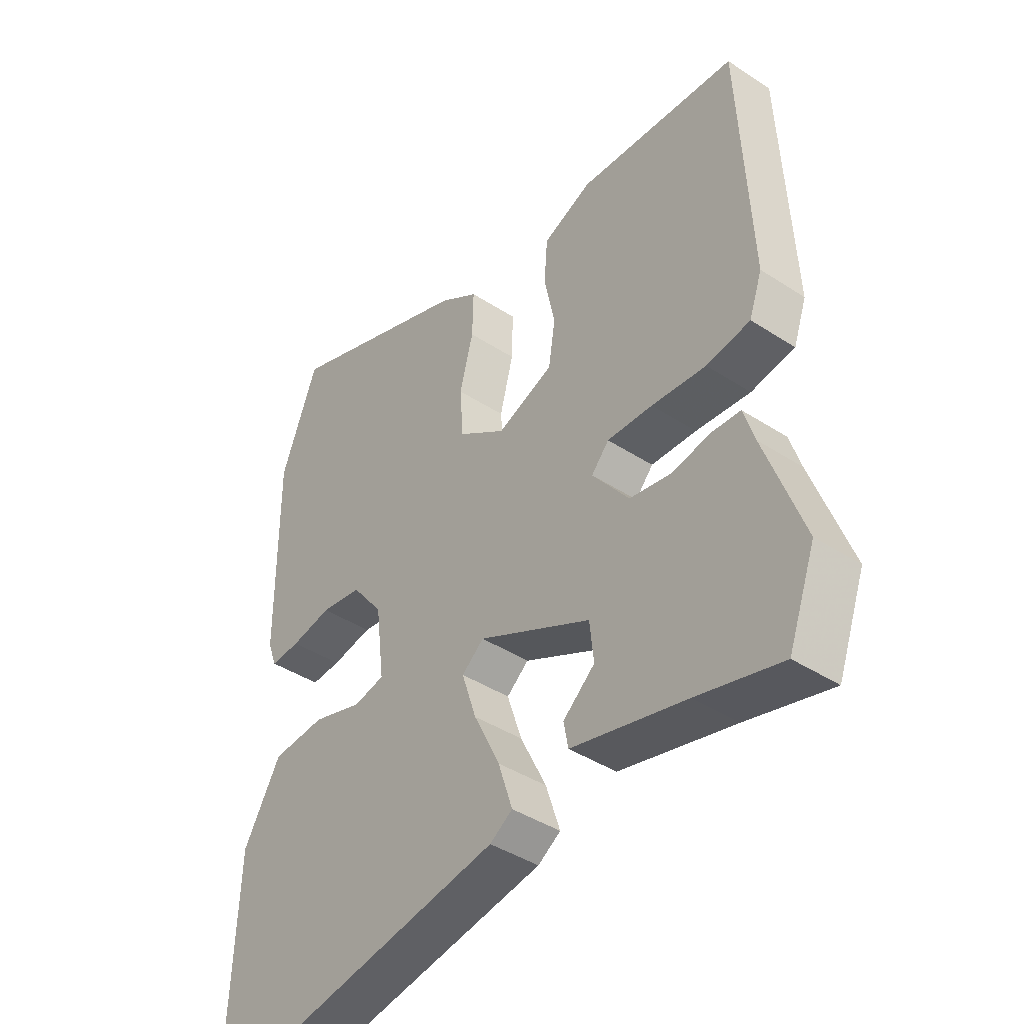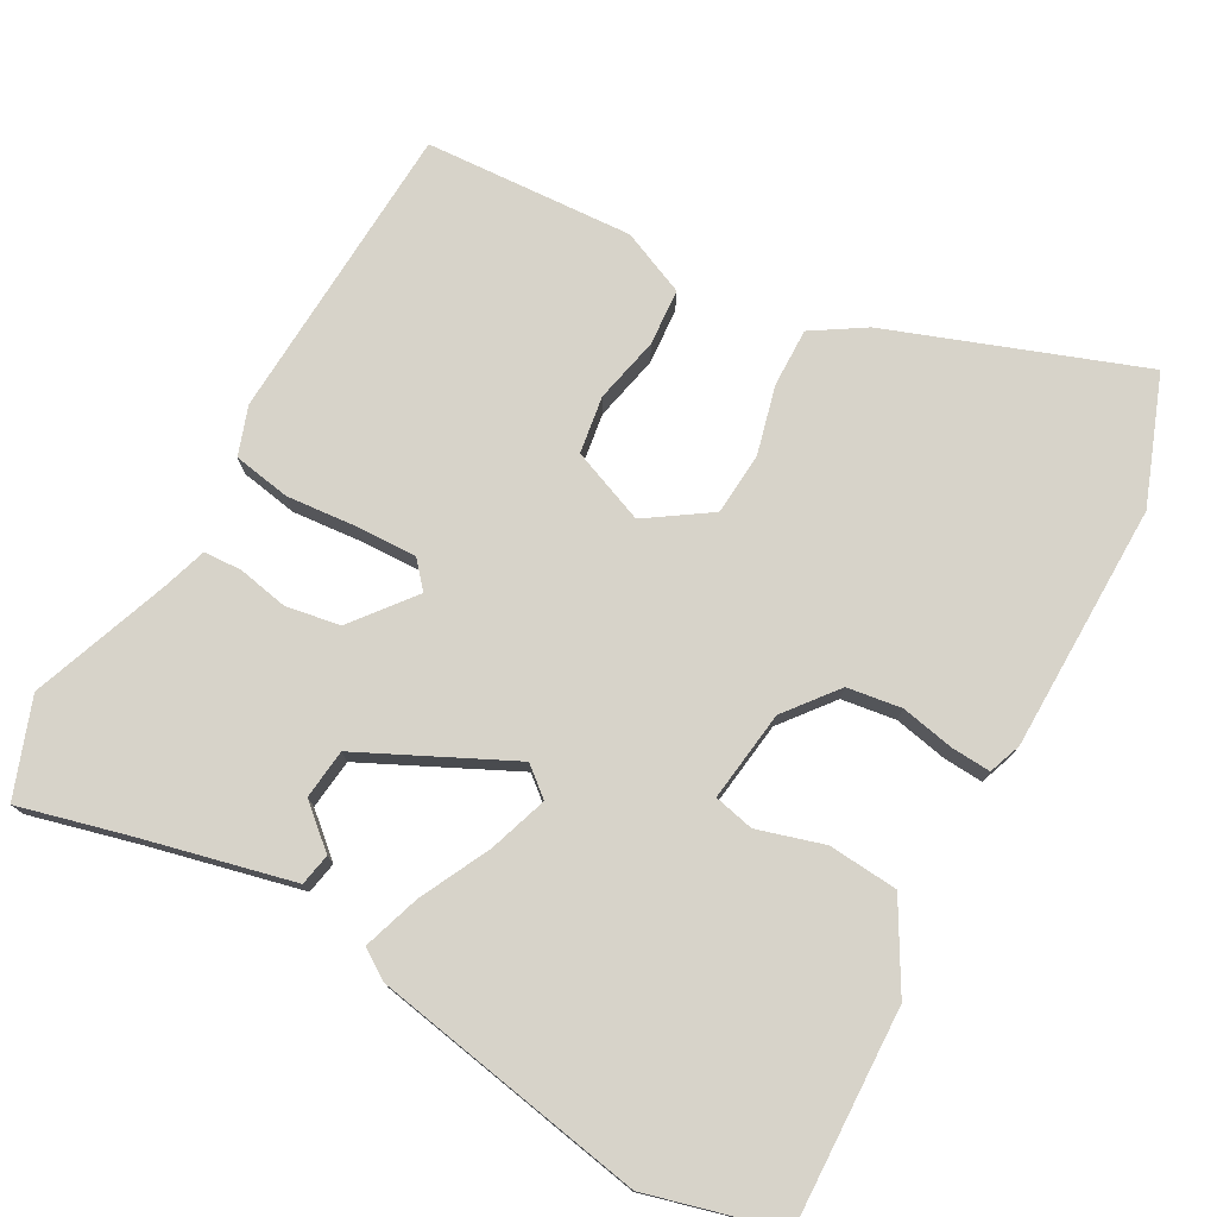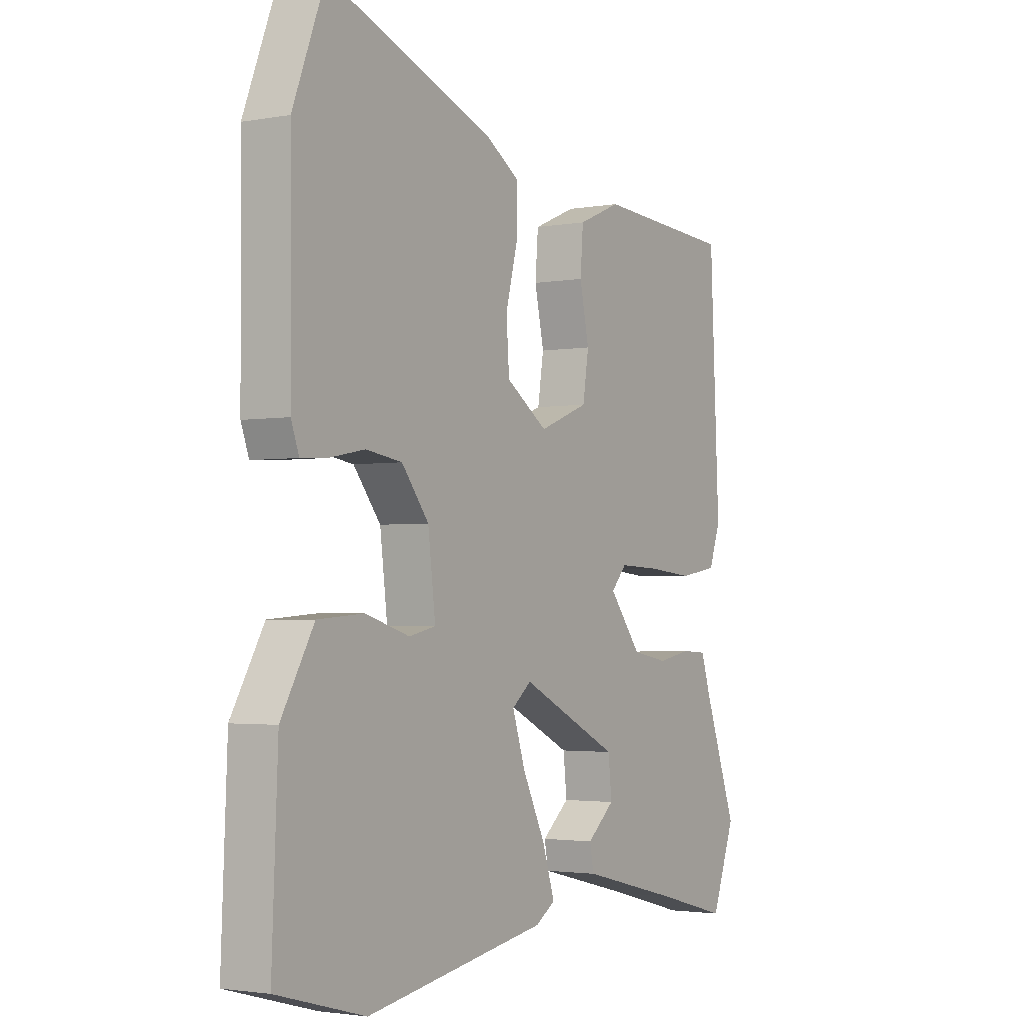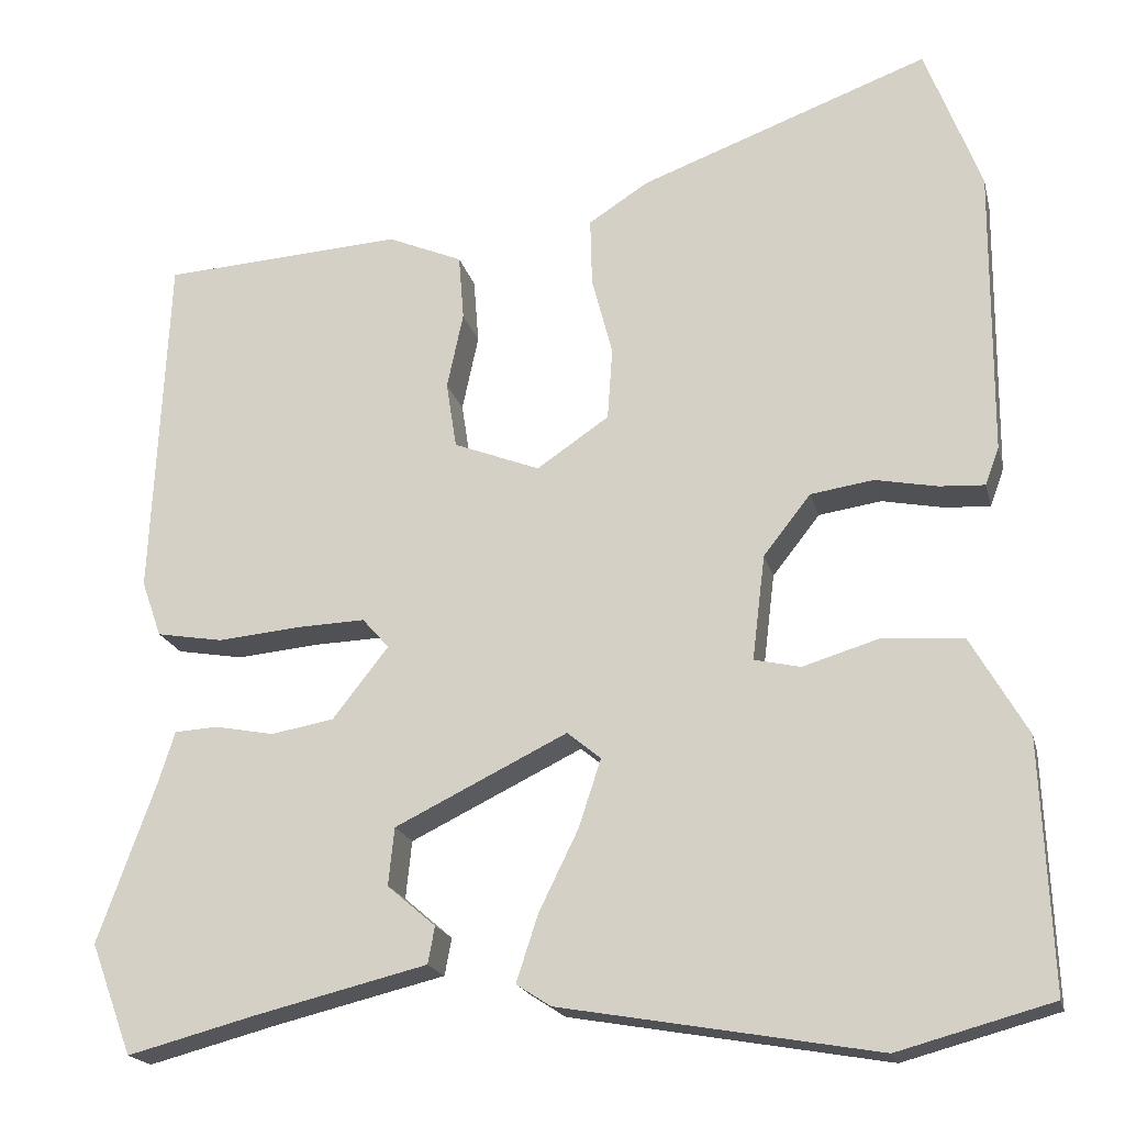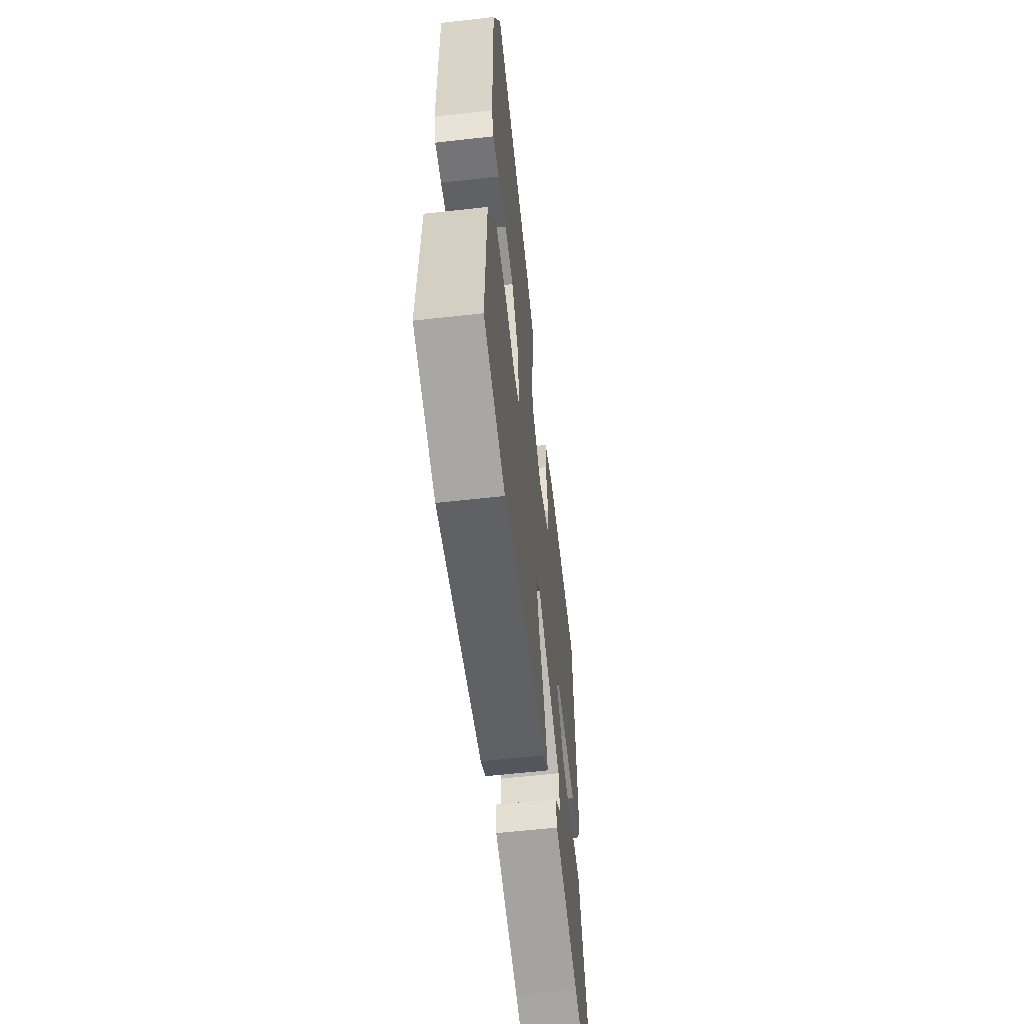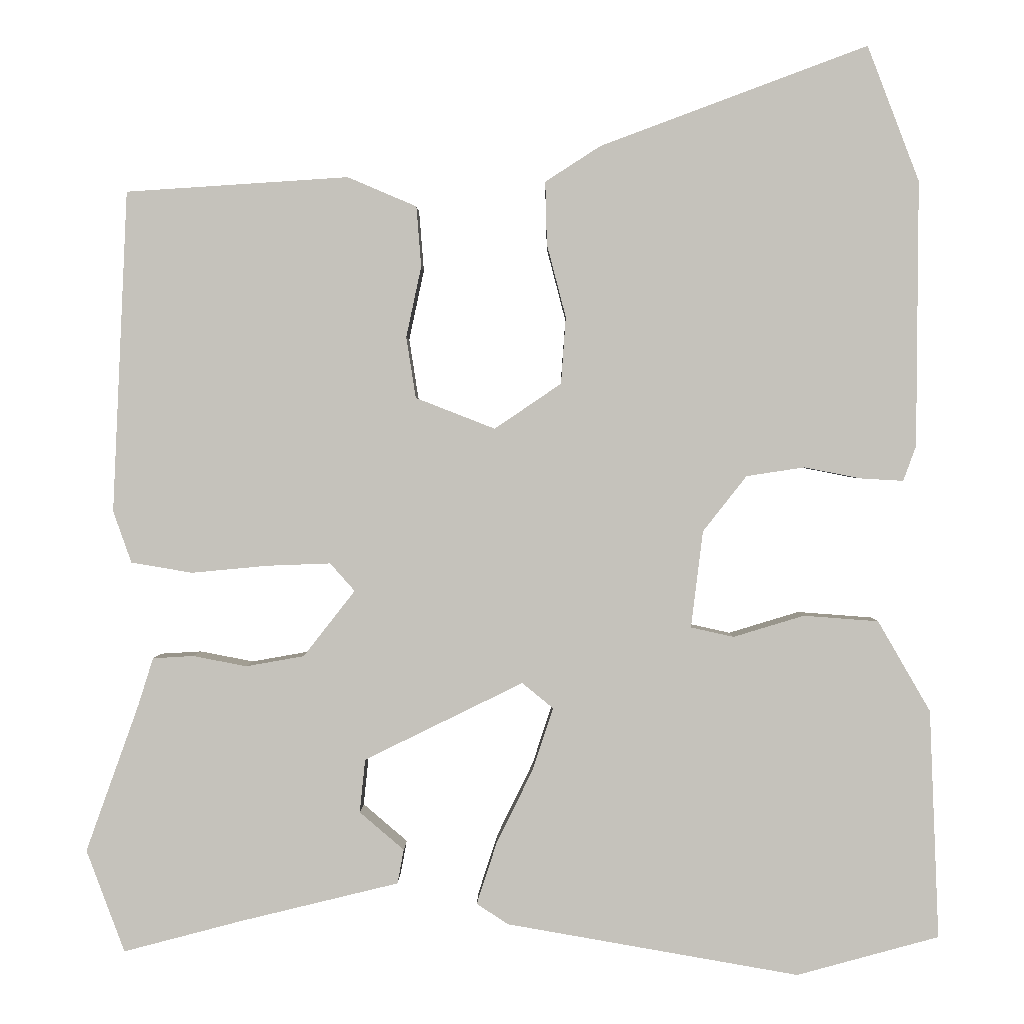
<metadata>
{"format":"obj","ext":"obj","renderer":"f3d","projection":"perspective","resolution":1024,"background":"white","views":[{"elev":-41.6,"azim":51.7,"up":"+Z"},{"elev":76.2,"azim":-150.7,"up":"+Y"},{"elev":-2.5,"azim":-57.8,"up":"+Z"},{"elev":-19.3,"azim":-166.8,"up":"+Z"},{"elev":-59.5,"azim":-83.4,"up":"+Z"},{"elev":1.5,"azim":-179.3,"up":"+Z"}]}
</metadata>
<code>
v 0.544 0.07 -0.381
v 0.496 0.07 -0.51
v 0.348 0.07 -0.471
v 0.147 0.07 -0.422
v 0.139 0.07 -0.379
v 0.195 0.07 -0.331
v 0.188 0.07 -0.264
v -0.012 0.07 -0.166
v -0.051 0.07 -0.198
v -0.025 0.07 -0.277
v 0.021 0.07 -0.371
v 0.046 0.07 -0.448
v 0.006 0.07 -0.474
v -0.362 0.07 -0.538
v -0.541 0.07 -0.489
v -0.529 0.07 -0.201
v -0.463 0.07 -0.087
v -0.369 0.07 -0.08
v -0.28 0.07 -0.107
v -0.226 0.07 -0.095
v -0.241 0.07 0.027
v -0.296 0.07 0.097
v -0.369 0.07 0.108
v -0.441 0.07 0.094
v -0.494 0.07 0.091
v -0.51 0.07 0.135
v -0.512 0.07 0.469
v -0.447 0.07 0.639
v -0.111 0.07 0.514
v -0.041 0.07 0.469
v -0.043 0.07 0.39
v -0.067 0.07 0.298
v -0.061 0.07 0.214
v 0.023 0.07 0.157
v 0.123 0.07 0.196
v 0.135 0.07 0.273
v 0.116 0.07 0.362
v 0.122 0.07 0.438
v 0.209 0.07 0.475
v 0.489 0.07 0.457
v 0.508 0.07 0.052
v 0.485 0.07 -0.013
v 0.408 0.07 -0.026
v 0.312 0.07 -0.017
v 0.232 0.07 -0.014
v 0.201 0.07 -0.049
v 0.266 0.07 -0.132
v 0.339 0.07 -0.145
v 0.407 0.07 -0.132
v 0.458 0.07 -0.135
v 0.477 0.07 -0.195
v 0.544 0 -0.381
v 0.496 0 -0.51
v 0.348 0 -0.471
v 0.147 0 -0.422
v 0.139 0 -0.379
v 0.195 0 -0.331
v 0.188 0 -0.264
v -0.012 0 -0.166
v -0.051 0 -0.198
v -0.025 0 -0.277
v 0.021 0 -0.371
v 0.046 0 -0.448
v 0.006 0 -0.474
v -0.362 0 -0.538
v -0.541 0 -0.489
v -0.529 0 -0.201
v -0.463 0 -0.087
v -0.369 0 -0.08
v -0.28 0 -0.107
v -0.226 0 -0.095
v -0.241 0 0.027
v -0.296 0 0.097
v -0.369 0 0.108
v -0.441 0 0.094
v -0.494 0 0.091
v -0.51 0 0.135
v -0.512 0 0.469
v -0.447 0 0.639
v -0.111 0 0.514
v -0.041 0 0.469
v -0.043 0 0.39
v -0.067 0 0.298
v -0.061 0 0.214
v 0.023 0 0.157
v 0.123 0 0.196
v 0.135 0 0.273
v 0.116 0 0.362
v 0.122 0 0.438
v 0.209 0 0.475
v 0.489 0 0.457
v 0.508 0 0.052
v 0.485 0 -0.013
v 0.408 0 -0.026
v 0.312 0 -0.017
v 0.232 0 -0.014
v 0.201 0 -0.049
v 0.266 0 -0.132
v 0.339 0 -0.145
v 0.407 0 -0.132
v 0.458 0 -0.135
v 0.477 0 -0.195
f 48 49 50 51
f 47 48 51 1
f 41 42 43 44
f 41 44 45
f 40 41 45
f 39 40 45 46
f 36 37 38 39
f 35 36 39 46
f 29 30 31 32
f 29 32 33
f 28 29 33
f 27 28 33
f 26 27 33 34
f 23 24 25 26
f 22 23 26 34
f 16 17 18 19
f 16 19 20
f 15 16 20
f 14 15 20
f 13 14 20
f 10 11 12 13
f 9 10 13 20
f 8 9 20 21
f 3 4 5 6
f 3 6 7
f 47 1 2 3
f 46 47 3 7
f 34 35 46 7
f 21 22 34
f 7 8 21 34
f 102 101 100 99
f 52 102 99 98
f 95 94 93 92
f 96 95 92
f 96 92 91
f 97 96 91 90
f 90 89 88 87
f 97 90 87 86
f 83 82 81 80
f 84 83 80
f 84 80 79
f 84 79 78
f 85 84 78 77
f 77 76 75 74
f 85 77 74 73
f 70 69 68 67
f 71 70 67
f 71 67 66
f 71 66 65
f 71 65 64
f 64 63 62 61
f 71 64 61 60
f 72 71 60 59
f 57 56 55 54
f 58 57 54
f 54 53 52 98
f 58 54 98 97
f 58 97 86 85
f 85 73 72
f 85 72 59 58
f 1 52 53 2
f 2 53 54 3
f 3 54 55 4
f 4 55 56 5
f 5 56 57 6
f 6 57 58 7
f 7 58 59 8
f 8 59 60 9
f 9 60 61 10
f 10 61 62 11
f 11 62 63 12
f 12 63 64 13
f 13 64 65 14
f 14 65 66 15
f 15 66 67 16
f 16 67 68 17
f 17 68 69 18
f 18 69 70 19
f 19 70 71 20
f 20 71 72 21
f 21 72 73 22
f 22 73 74 23
f 23 74 75 24
f 24 75 76 25
f 25 76 77 26
f 26 77 78 27
f 27 78 79 28
f 28 79 80 29
f 29 80 81 30
f 30 81 82 31
f 31 82 83 32
f 32 83 84 33
f 33 84 85 34
f 34 85 86 35
f 35 86 87 36
f 36 87 88 37
f 37 88 89 38
f 38 89 90 39
f 39 90 91 40
f 40 91 92 41
f 41 92 93 42
f 42 93 94 43
f 43 94 95 44
f 44 95 96 45
f 45 96 97 46
f 46 97 98 47
f 47 98 99 48
f 48 99 100 49
f 49 100 101 50
f 50 101 102 51
f 51 102 52 1

</code>
